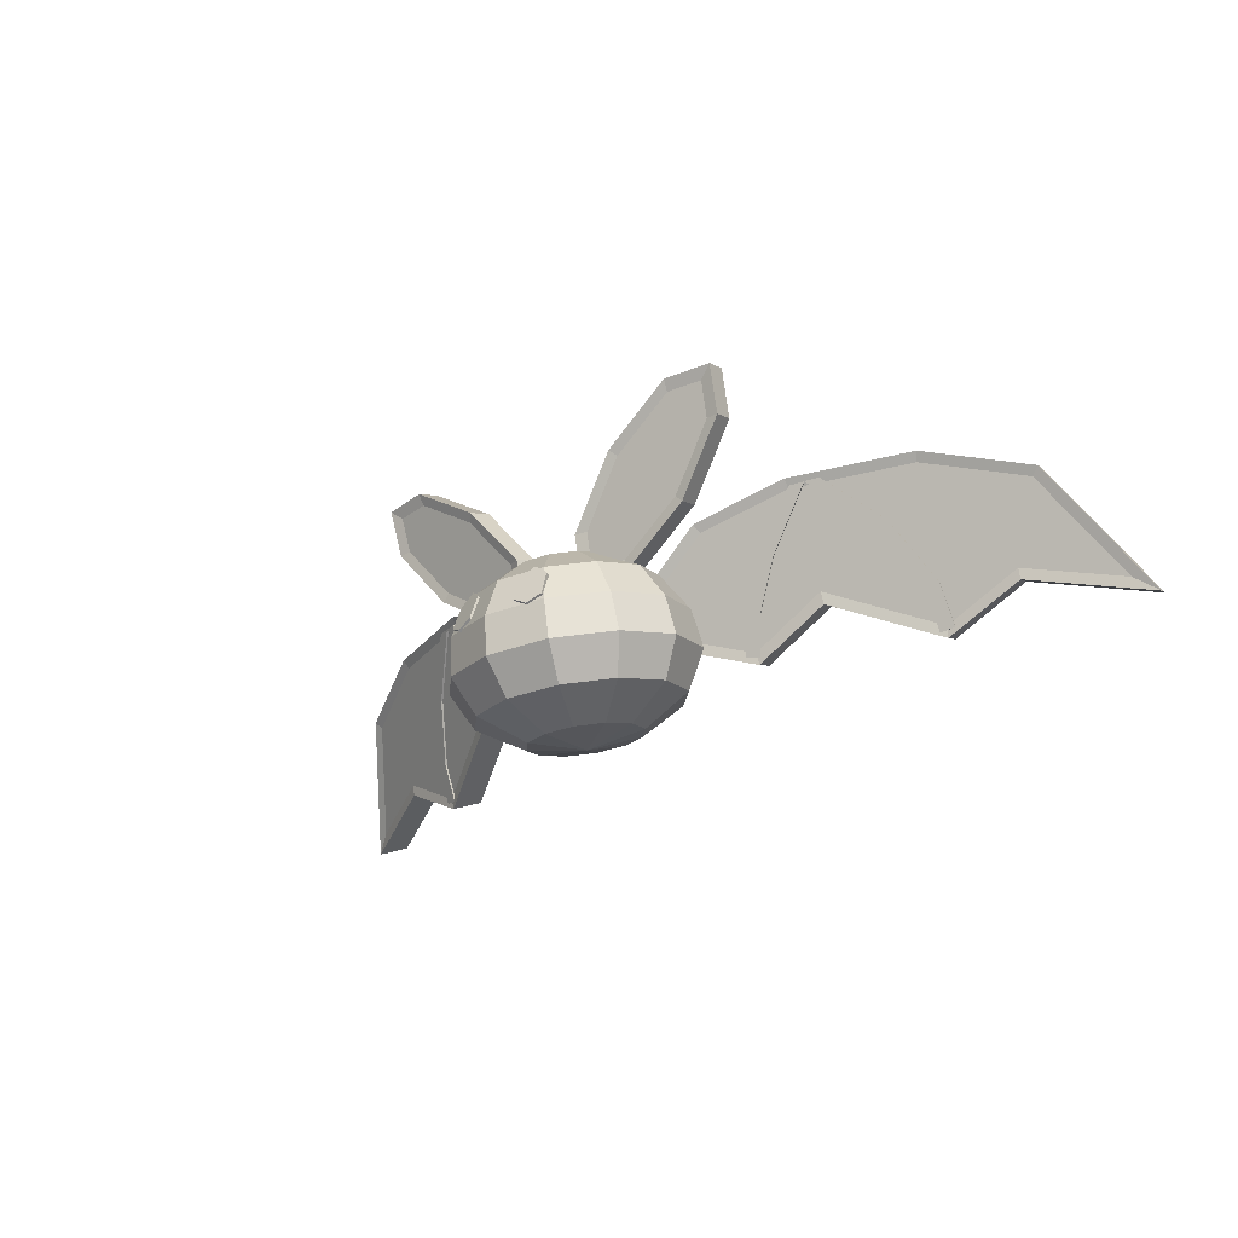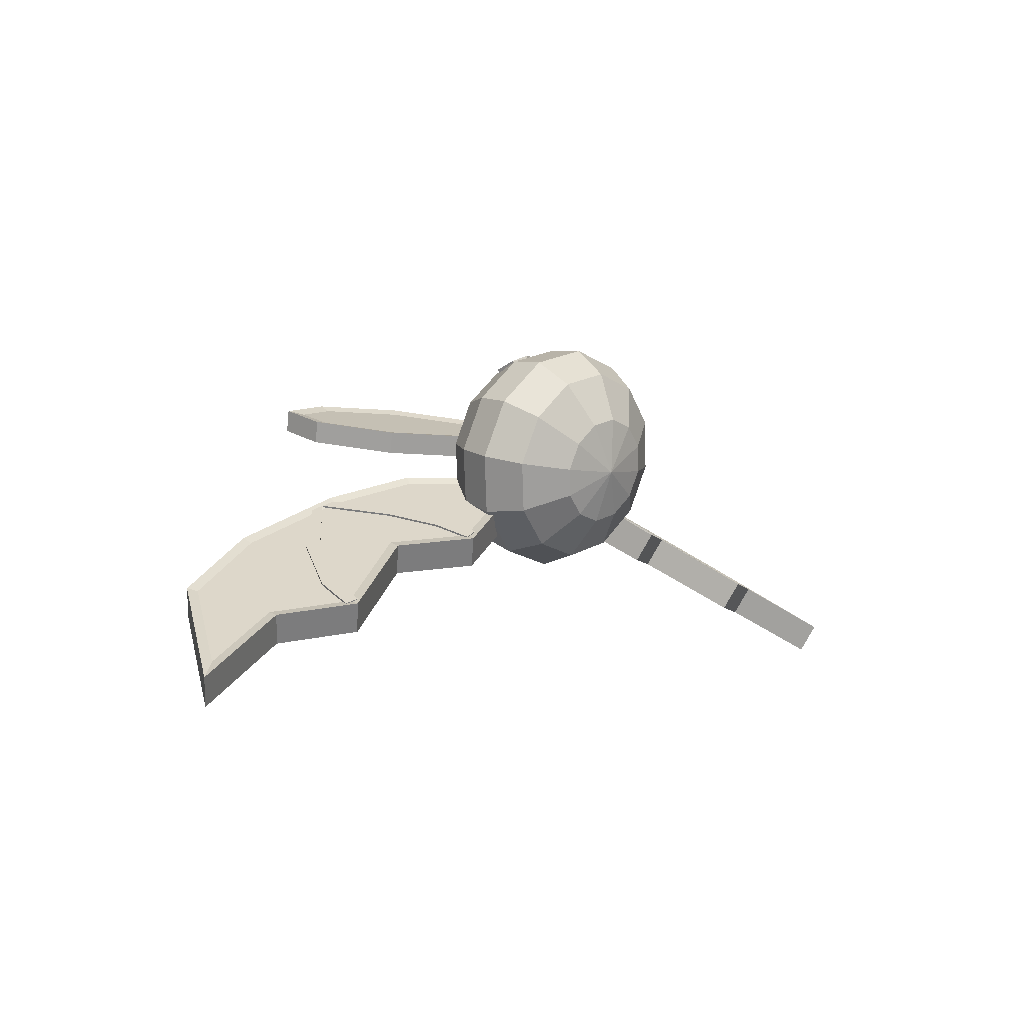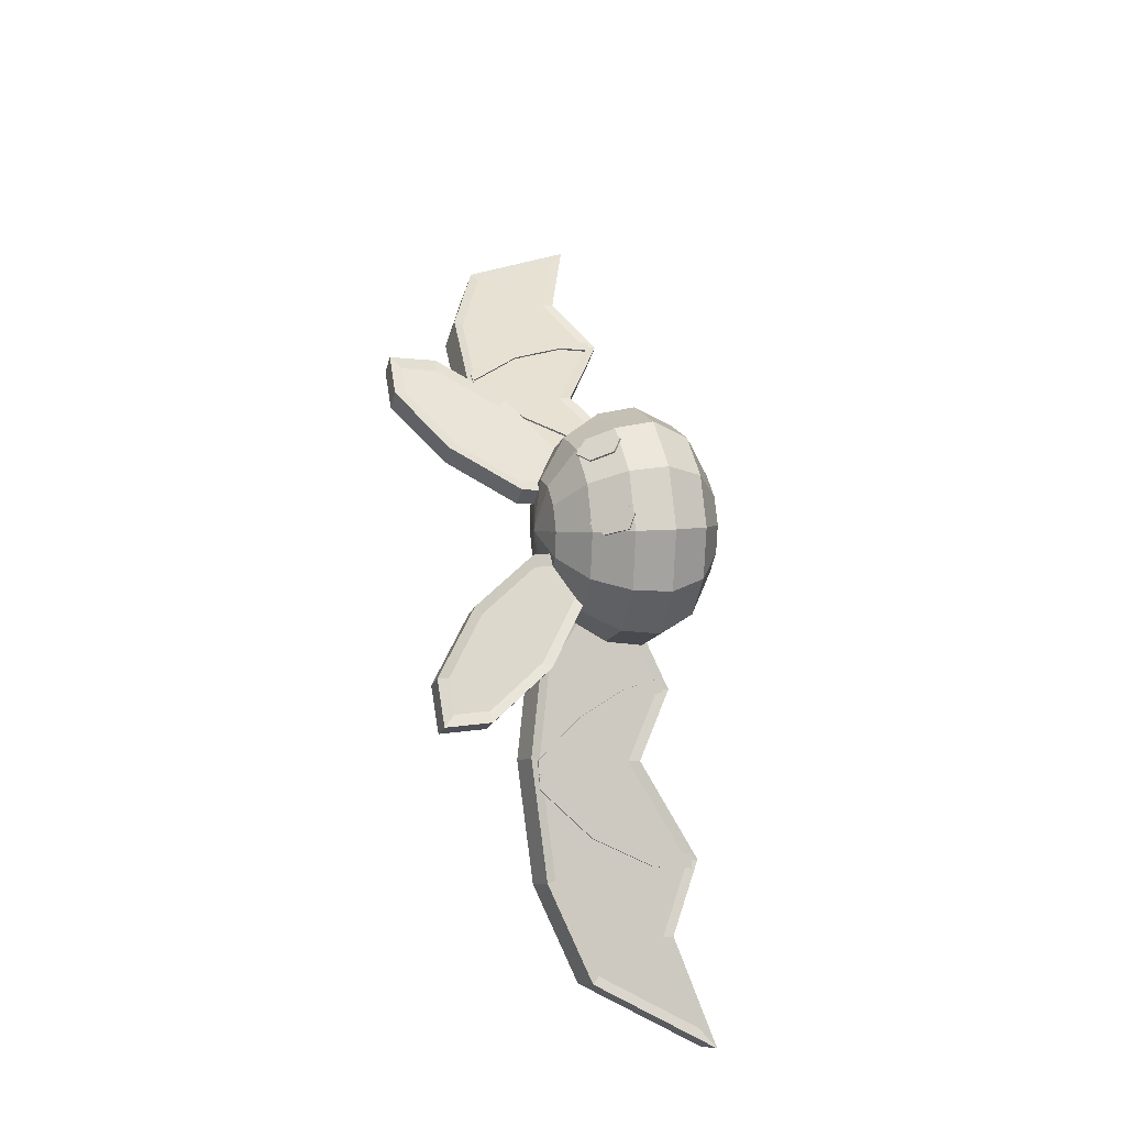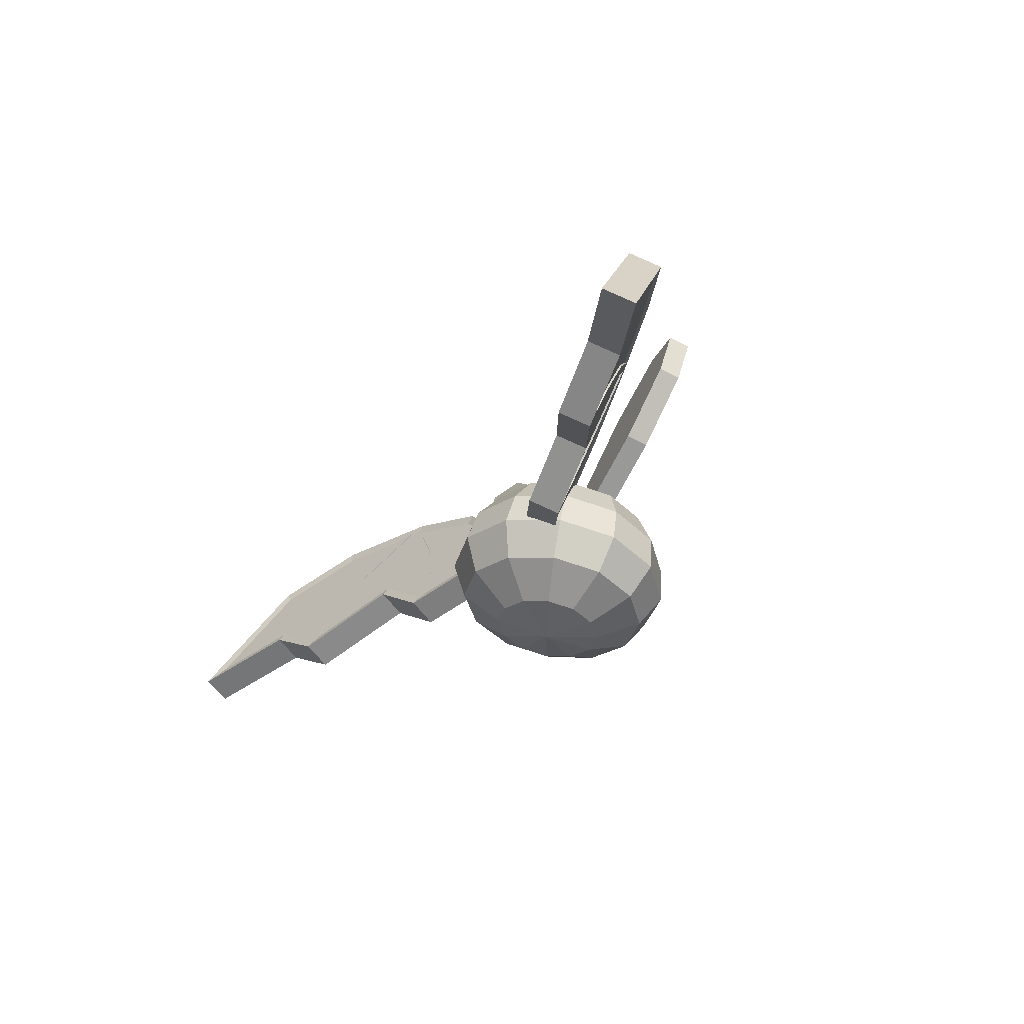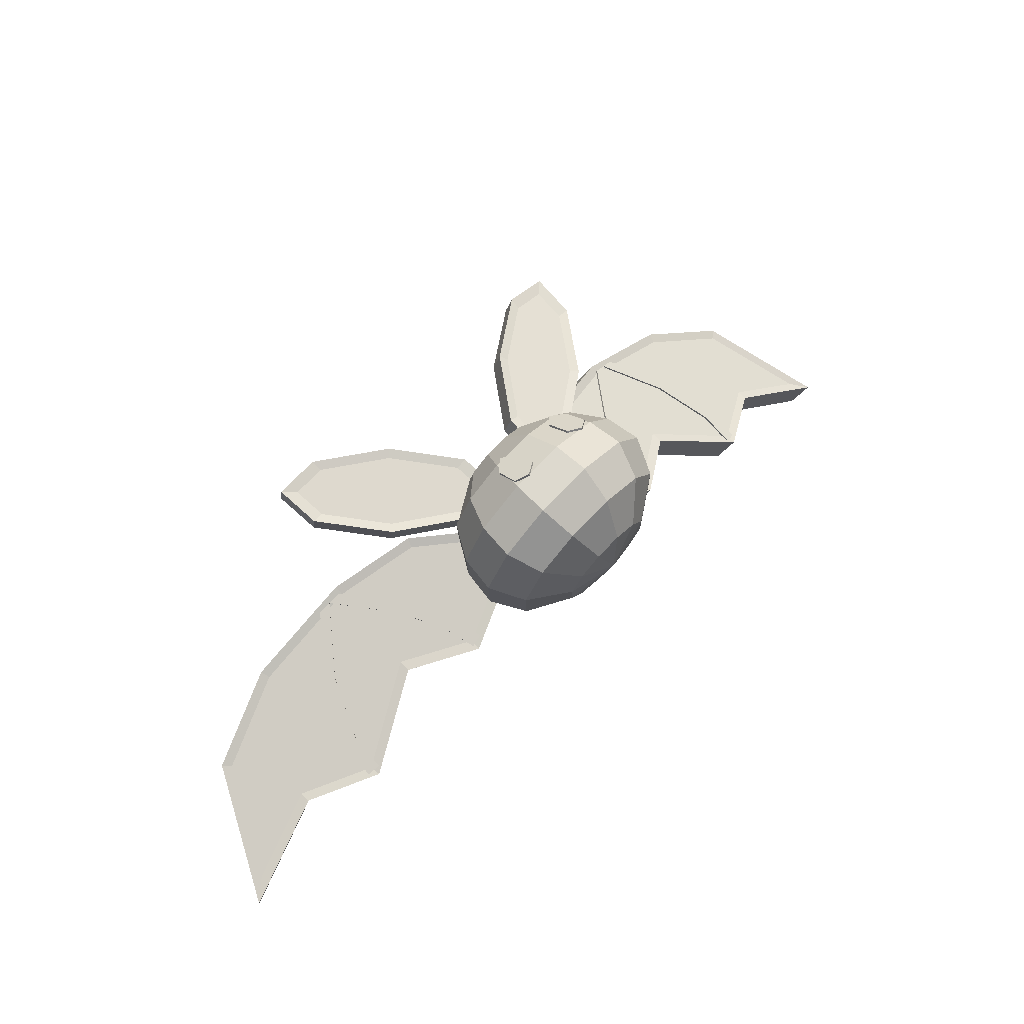
<metadata>
{"format":"obj","ext":"obj","renderer":"f3d","projection":"perspective","resolution":1024,"background":"white","views":[{"elev":-26.7,"azim":41.2,"up":"+Y"},{"elev":0.2,"azim":-45.9,"up":"+Z"},{"elev":63.7,"azim":-99.3,"up":"+Z"},{"elev":-30.7,"azim":-119.9,"up":"+Y"},{"elev":54.7,"azim":-47.4,"up":"+Z"}]}
</metadata>
<code>
v 0.1775 0.603 0.1265
v 0.3198 0.5176 0.1076
v 0.277 0.5522 -0.04857
v 0.1537 0.6222 0.03981
v 0 0.6334 0.1332
v 0.1537 0.5838 0.2131
v 0.08875 0.5698 0.2765
v 0 0.5646 0.2998
v -0.08875 0.5698 0.2765
v -0.1599 0.4578 0.378
v 0 0.4485 0.4199
v -0.1537 0.5838 0.2131
v -0.1775 0.603 0.1265
v -0.1537 0.6222 0.03981
v -0.277 0.5522 -0.04857
v -0.3198 0.5176 0.1076
v -0.08875 0.6362 -0.02363
v 0 0.6413 -0.04684
v 0 0.5867 -0.2047
v -0.1599 0.5775 -0.1629
v 0.08875 0.6362 -0.02363
v 0.1599 0.4578 0.378
v 0.1994 0.3197 0.4175
v 0.3454 0.3512 0.275
v 0.277 0.4831 0.2637
v -0.277 0.4831 0.2637
v -0.3454 0.3512 0.275
v -0.1994 0.3197 0.4175
v 0.3454 0.4374 -0.1144
v 0.1994 0.469 -0.257
v 0.1599 0.5775 -0.1629
v 0.3988 0.3943 0.08028
v 0.4188 0.2631 0.05124
v 0.3627 0.3084 -0.1532
v -0.2094 0.1848 0.4053
v 0 0.1726 0.4601
v 0 0.3081 0.4697
v -0.3988 0.3943 0.08028
v -0.4188 0.2631 0.05124
v -0.3627 0.2179 0.2557
v -0.1994 0.469 -0.257
v -0.2094 0.3415 -0.3029
v -0.3627 0.3084 -0.1532
v -0.3454 0.4374 -0.1144
v 0.3627 0.2179 0.2557
v 0.3042 0.0979 0.1946
v 0.3513 0.1359 0.02307
v 0 0.05995 0.3661
v 0.1756 0.07012 0.3201
v 0.2094 0.1848 0.4053
v -0.3042 0.0979 0.1946
v -0.1756 0.07012 0.3201
v -0.3042 0.1738 -0.1484
v -0.3513 0.1359 0.02307
v 0.2094 0.3415 -0.3029
v 0.1756 0.2016 -0.274
v 0 0.2118 -0.3199
v 0 0.3536 -0.3576
v 0.1949 0.04213 0.002328
v 0.1688 0.06319 -0.09284
v 0.3042 0.1738 -0.1484
v 0.09747 0.005644 0.1672
v 0.1688 0.02106 0.0975
v -0.09747 0.005644 0.1672
v 0 0 0.1927
v -0.1756 0.2016 -0.274
v -0.09747 0.07861 -0.1625
v -0.1688 0.06319 -0.09284
v 0 0.008676 -0.005076
v -0.1949 0.04213 0.002328
v -0.1688 0.02106 0.0975
v 0 0.08425 -0.188
v 0.09747 0.07861 -0.1625
v 0.0898 0.4248 0.4149
v 0.07614 0.4047 0.3583
v 0.08173 0.3206 0.3868
v 0.09538 0.3407 0.4434
v 0.1914 0.3394 0.4208
v 0.1778 0.3193 0.3641
v 0.1722 0.4034 0.3356
v 0.1858 0.4235 0.3922
v -0.08895 0.4248 0.4149
v -0.07529 0.4047 0.3583
v -0.1207 0.4432 0.3337
v -0.1344 0.4633 0.3903
v -0.1444 0.3127 0.4414
v -0.1307 0.2926 0.3847
v -0.08088 0.3206 0.3868
v -0.09453 0.3407 0.4434
v -0.185 0.4235 0.3922
v -0.1713 0.4034 0.3356
v -0.1769 0.3193 0.3641
v -0.1906 0.3394 0.4208
v 1.066 0.2981 -0.5596
v 1.02 0.2896 -0.5459
v 1.015 0.4133 -0.4885
v 1.06 0.4322 -0.4969
v 0.9653 0.634 -0.371
v 1.001 0.5909 -0.2751
v 1.096 0.3891 -0.4011
v 1.051 0.3703 -0.3927
v 1.055 0.2466 -0.45
v 1.102 0.2551 -0.4638
v 0.9624 0.5601 -0.2744
v 0.9265 0.6031 -0.3703
v 0.8086 0.7891 -0.2426
v 0.7618 0.7861 -0.2264
v 0.7977 0.7431 -0.1306
v 0.8445 0.7461 -0.1467
v 1.466 0.6665 -0.414
v 1.69 0.2638 -0.6789
v 1.652 0.3093 -0.7802
v 1.428 0.712 -0.5154
v 1.323 0.3582 -0.4988
v 1.074 0.2272 -0.4645
v 1.036 0.2727 -0.5658
v 1.285 0.4037 -0.6001
v 1.289 0.4345 -0.579
v 1.586 0.3584 -0.7244
v 1.144 0.7703 -0.2468
v 1.132 0.741 -0.2644
v 1.439 0.6421 -0.4238
v 0.7113 0.4255 -0.3755
v 0.7142 0.461 -0.3518
v 1.045 0.3052 -0.5455
v 0.4318 0.6761 -0.02233
v 0.442 0.6504 -0.04665
v 0.7409 0.7319 -0.1221
v 0.7432 0.7609 -0.1009
v 0.5095 0.2358 -0.2491
v 0.2895 0.3102 -0.1333
v 0.2516 0.3557 -0.2347
v 0.4716 0.2813 -0.3505
v 0.3938 0.7216 -0.1237
v 0.219 0.5742 -0.1244
v 0.257 0.5287 -0.02303
v 0.3173 0.3385 -0.14
v 0.2899 0.5222 -0.04725
v 0.2569 0.5617 -0.1352
v 0.2843 0.378 -0.228
v 1.322 0.395 -0.491
v 1.619 0.3189 -0.6364
v 1.078 0.2657 -0.4575
v 0.7472 0.4214 -0.2638
v 0.5047 0.2751 -0.2386
v 0.7492 0.38 -0.2742
v 1.406 0.6816 -0.5118
v 1.099 0.7805 -0.3524
v 0.708 0.7714 -0.2101
v 0.7052 0.8064 -0.2022
v 1.106 0.8158 -0.3481
v 0.4717 0.3146 -0.3266
v 0.409 0.6899 -0.1346
v 0.4774 0.4419 -0.2744
v 0.518 0.4249 -0.2973
v 0.4821 0.3003 -0.3398
v 0.4371 0.3068 -0.32
v 0.5539 0.3818 -0.2014
v 0.6431 0.5439 -0.1621
v 0.6085 0.5696 -0.1376
v 0.5133 0.3988 -0.1786
v 0.7502 0.7386 -0.1148
v 0.7143 0.7816 -0.2106
v 0.5726 0.6126 -0.2334
v 0.6072 0.5869 -0.2579
v 0.7611 0.7853 -0.2266
v 0.797 0.7422 -0.1307
v -1.098 0.2551 -0.4638
v -1.051 0.2466 -0.45
v -1.046 0.3703 -0.3927
v -1.091 0.3891 -0.4011
v -1.055 0.4322 -0.4969
v -1.01 0.4133 -0.4885
v -1.015 0.2896 -0.5459
v -1.062 0.2981 -0.5596
v -0.9967 0.5909 -0.2751
v -0.9608 0.634 -0.371
v -0.922 0.6031 -0.3703
v -0.9579 0.5601 -0.2744
v -0.8041 0.7891 -0.2426
v -0.7573 0.7861 -0.2264
v -0.7932 0.7431 -0.1306
v -0.84 0.7461 -0.1467
v -1.423 0.712 -0.5154
v -1.101 0.8158 -0.3481
v -1.094 0.7805 -0.3524
v -1.401 0.6816 -0.5118
v -1.28 0.4037 -0.6001
v -1.032 0.2727 -0.5658
v -1.069 0.2272 -0.4645
v -1.318 0.3582 -0.4988
v -1.139 0.7703 -0.2468
v -0.7386 0.7609 -0.1009
v -0.7007 0.8064 -0.2022
v -0.7447 0.38 -0.2742
v -0.7426 0.4214 -0.2638
v -1.073 0.2657 -0.4575
v -0.7364 0.7319 -0.1221
v -0.4375 0.6504 -0.04665
v -0.4272 0.6761 -0.02233
v -0.7067 0.4255 -0.3755
v -0.7097 0.461 -0.3518
v -0.4672 0.3146 -0.3266
v -0.467 0.2813 -0.3505
v -0.3893 0.7216 -0.1237
v -0.4045 0.6899 -0.1346
v -0.7034 0.7714 -0.2101
v -0.505 0.2358 -0.2491
v -0.285 0.3102 -0.1333
v -0.3128 0.3385 -0.14
v -0.5002 0.2751 -0.2386
v -0.2524 0.5287 -0.02303
v -0.247 0.3557 -0.2347
v -0.2145 0.5742 -0.1244
v -1.614 0.3189 -0.6364
v -1.434 0.6421 -0.4238
v -1.461 0.6665 -0.414
v -1.686 0.2638 -0.6789
v -1.127 0.741 -0.2644
v -1.318 0.395 -0.491
v -1.285 0.4345 -0.579
v -1.581 0.3584 -0.7244
v -1.04 0.3052 -0.5455
v -0.2524 0.5617 -0.1352
v -0.2798 0.378 -0.228
v -0.4685 0.2637 -0.2241
v -0.5135 0.2572 -0.2439
v -0.4776 0.3003 -0.3398
v -0.4326 0.3068 -0.32
v -0.4729 0.4419 -0.2744
v -0.5681 0.6126 -0.2334
v -0.604 0.5696 -0.1376
v -0.5088 0.3988 -0.1786
v -0.5494 0.3818 -0.2014
v -0.6386 0.5439 -0.1621
v -0.6027 0.5869 -0.2579
v -0.5135 0.4249 -0.2973
v -0.7457 0.7386 -0.1148
v -0.7925 0.7422 -0.1307
v -0.7566 0.7853 -0.2266
v -0.7097 0.7816 -0.2106
v 0.1298 0.6534 0.2056
v 0.1185 0.6764 0.1299
v 0.1078 0.517 0.08293
v 0.119 0.4939 0.1586
v 0.17 0.6553 0.1914
v 0.3315 0.8575 0.229
v 0.3098 0.8788 0.2476
v 0.2838 0.4939 0.1341
v 0.2725 0.5169 0.05848
v 0.5163 0.6763 0.07087
v 0.5276 0.6532 0.1465
v 0.2849 0.5364 0.1381
v 0.162 0.5364 0.1563
v 0.7076 0.8787 0.1885
v 0.6964 0.9017 0.1129
v 0.7071 1.061 0.1598
v 0.7184 1.038 0.2355
v 0.665 0.8815 0.1869
v 0.5035 0.6793 0.1492
v 0.5536 1.038 0.26
v 0.5424 1.061 0.1843
v 0.2986 0.9019 0.1719
v 0.5501 1 0.2402
v 0.673 1 0.2219
v -0.3068 0.8788 0.2476
v -0.2956 0.9019 0.1719
v -0.5394 1.061 0.1843
v -0.5506 1.038 0.26
v -0.3285 0.8575 0.229
v -0.1671 0.6553 0.1914
v -0.1268 0.6534 0.2056
v -0.2808 0.4939 0.1341
v -0.2696 0.5169 0.05848
v -0.1048 0.517 0.08293
v -0.116 0.4939 0.1586
v -0.2819 0.5364 0.1381
v -0.5006 0.6793 0.1492
v -0.5246 0.6532 0.1465
v -0.7154 1.038 0.2355
v -0.7042 1.061 0.1598
v -0.6934 0.9017 0.1129
v -0.7046 0.8787 0.1885
v -0.6701 1 0.2219
v -0.5472 1 0.2402
v 0 0.4805 -0.3091
v 0.1452 0.3127 0.4414
v 0.1352 0.4633 0.3903
v 0.1216 0.4432 0.3337
v 0.1316 0.2926 0.3847
v 0.473 0.2637 -0.2241
v 0.518 0.2572 -0.2439
v -1.648 0.3093 -0.7802
v -0.2854 0.5222 -0.04725
v -0.1156 0.6764 0.1299
v -0.5134 0.6763 0.07087
v -0.662 0.8815 0.1869
v -0.159 0.5364 0.1563
f 1 2 3 4
f 1 5 6
f 7 5 8
f 9 10 11 8
f 12 5 13
f 14 15 16 13
f 14 5 17
f 18 19 20 17
f 18 5 21
f 22 23 24 25
f 26 27 28 10
f 3 29 30 31
f 32 33 34 29
f 28 35 36 37
f 38 39 40 27
f 41 42 43 44
f 45 46 47 33
f 36 48 49 50
f 40 51 52 35
f 43 53 54 39
f 55 56 57 58
f 47 59 60 61
f 49 62 63 46
f 52 64 65 48
f 66 67 68 53
f 63 69 59
f 65 69 62
f 70 69 71
f 72 69 67
f 60 69 73
f 74 75 76 77
f 78 79 80 81
f 82 83 84 85
f 86 87 88 89
f 90 91 92 93
f 94 95 96 97
f 97 98 99 100
f 100 101 102 103
f 101 104 105 96
f 106 107 108 109
f 110 111 112 113
f 114 115 116 117
f 117 118 119 112
f 120 121 122 110
f 123 124 125 116
f 126 127 128 129
f 130 131 132 133
f 134 135 136 126
f 136 131 137 138
f 132 135 139 140
f 122 141 142
f 143 121 128 144
f 144 145 130 146
f 147 118 125 148
f 148 149 150 151
f 149 124 152 153
f 154 155 156 157
f 158 159 160 161
f 160 162 163 164
f 165 166 167 159
f 168 169 170 171
f 172 173 174 175
f 171 176 177 172
f 173 178 179 170
f 177 180 181 178
f 179 182 183 176
f 184 185 186 187
f 188 189 190 191
f 192 193 194 185
f 190 195 196 197
f 193 198 199 200
f 201 202 203 204
f 194 205 206 207
f 208 209 210 211
f 212 209 213 214
f 215 216 217 218
f 197 219 216 220
f 187 221 222
f 207 202 223 186
f 224 225 203 206
f 226 227 228 229
f 230 231 232 233
f 234 235 236 237
f 232 238 239 235
f 236 240 241 231
f 242 243 244 245
f 242 246 247 248
f 249 250 251 252
f 249 253 254 245
f 255 256 257 258
f 255 259 260 252
f 261 262 263 248
f 261 264 265 258
f 266 267 268 269
f 266 270 271 272
f 273 274 275 276
f 273 277 278 279
f 280 281 282 283
f 280 284 285 269
f 6 25 2 1
f 6 5 7
f 9 5 12
f 13 16 26 12
f 13 5 14
f 17 20 15 14
f 17 5 18
f 21 31 19 18
f 21 5 4
f 2 32 29 3
f 11 37 23 22
f 15 44 38 16
f 24 45 33 32
f 27 40 35 28
f 286 58 42 41
f 29 34 55 30
f 33 47 61 34
f 50 49 46 45
f 35 52 48 36
f 39 54 51 40
f 42 66 53 43
f 46 63 59 47
f 48 65 62 49
f 56 73 72 57
f 59 69 60
f 62 69 63
f 71 69 64
f 68 69 70
f 74 77 287 78 81 288
f 289 80 79 290 76 75
f 85 90 93 86 89 82
f 83 88 87 92 91 84
f 94 97 100 103
f 100 99 104 101
f 102 101 96 95
f 96 105 98 97
f 98 106 109 99
f 104 108 107 105
f 111 110 122 142
f 117 112 111 114
f 116 125 118 117
f 129 128 121 120
f 150 134 126 129
f 133 152 124 123
f 135 132 131 136
f 141 122 121 143
f 143 144 146 115
f 145 127 138 137
f 119 118 147
f 147 148 151 113
f 148 125 124 149
f 153 139 135 134
f 291 161 154 157
f 154 164 165 155
f 156 155 158 292
f 162 167 166 163
f 175 174 169 168
f 172 177 178 173
f 170 179 176 171
f 176 183 180 177
f 178 181 182 179
f 217 192 185 184
f 191 218 293 188
f 191 190 197 220
f 188 221 223 189
f 192 219 198 193
f 189 201 195 190
f 185 194 207 186
f 193 200 205 194
f 195 208 211 196
f 204 213 209 208
f 205 214 224 206
f 215 220 216
f 294 210 209 212
f 187 222 293 184
f 206 203 202 207
f 229 230 233 226
f 233 232 235 234
f 227 234 237 228
f 237 236 231 230
f 231 241 238 232
f 235 239 240 236
f 248 247 264 261
f 245 254 246 242
f 252 260 253 249
f 258 265 259 255
f 263 262 257 256 251 250 244 243
f 276 275 295 272
f 283 282 296 279
f 269 268 281 280
f 270 285 284 297 278 277 298 271
f 8 11 22 7
f 8 5 9
f 12 26 10 9
f 4 3 31 21
f 4 5 1
f 25 24 32 2
f 10 28 37 11
f 16 38 27 26
f 20 41 44 15
f 23 50 45 24
f 44 43 39 38
f 30 55 58 286
f 58 57 66 42
f 34 61 56 55
f 51 71 64 52
f 53 68 70 54
f 64 69 65
f 67 69 68
f 73 69 72
f 287 290 79 78
f 81 80 289 288
f 85 84 91 90
f 89 88 83 82
f 93 92 87 86
f 103 102 95 94
f 99 109 108 104
f 105 107 106 98
f 113 112 119 147
f 115 146 123 116
f 151 150 129 120
f 141 143 115 114
f 144 128 127 145
f 145 137 131 130
f 138 127 126 136
f 149 153 134 150
f 140 152 133 132
f 157 156 292 291
f 161 160 164 154
f 155 165 159 158
f 164 163 166 165
f 159 167 162 160
f 168 171 172 175
f 174 173 170 169
f 183 182 181 180
f 217 216 219 192
f 184 293 218 217
f 293 222 221 188
f 189 223 202 201
f 201 204 208 195
f 200 212 214 205
f 220 215 218 191
f 196 198 219 197
f 210 294 199 211
f 186 223 221 187
f 225 224 214 213
f 229 228 237 230
f 233 234 227 226
f 241 240 239 238
f 248 263 243 242
f 245 244 250 249
f 252 251 256 255
f 258 257 262 261
f 246 254 253 260 259 265 264 247
f 272 295 267 266
f 272 271 298 276
f 279 296 274 273
f 279 278 297 283
f 269 285 270 266
f 7 22 25 6
f 19 286 41 20
f 37 36 50 23
f 54 70 71 51
f 57 72 67 66
f 61 60 73 56
f 288 289 75 74
f 77 76 290 287
f 114 111 142 141
f 113 151 120 110
f 146 130 133 123
f 153 152 140 139
f 291 292 158 161
f 212 200 199 294
f 213 204 203 225
f 211 199 198 196
f 276 298 277 273
f 283 297 284 280
f 295 275 274 296 282 281 268 267
f 31 30 286 19

</code>
